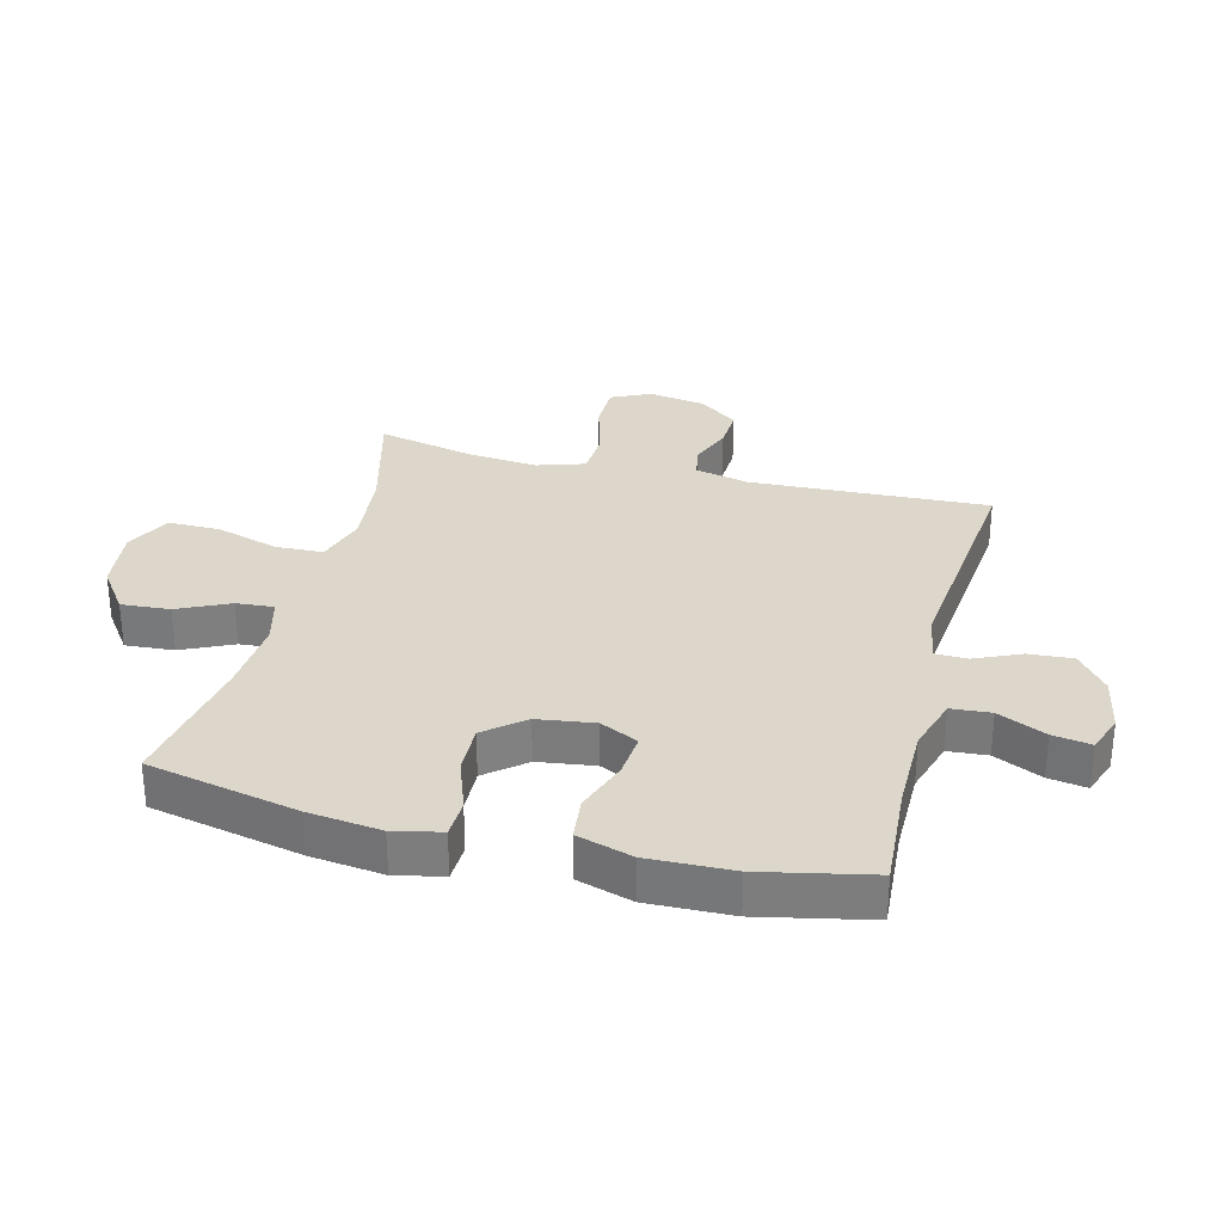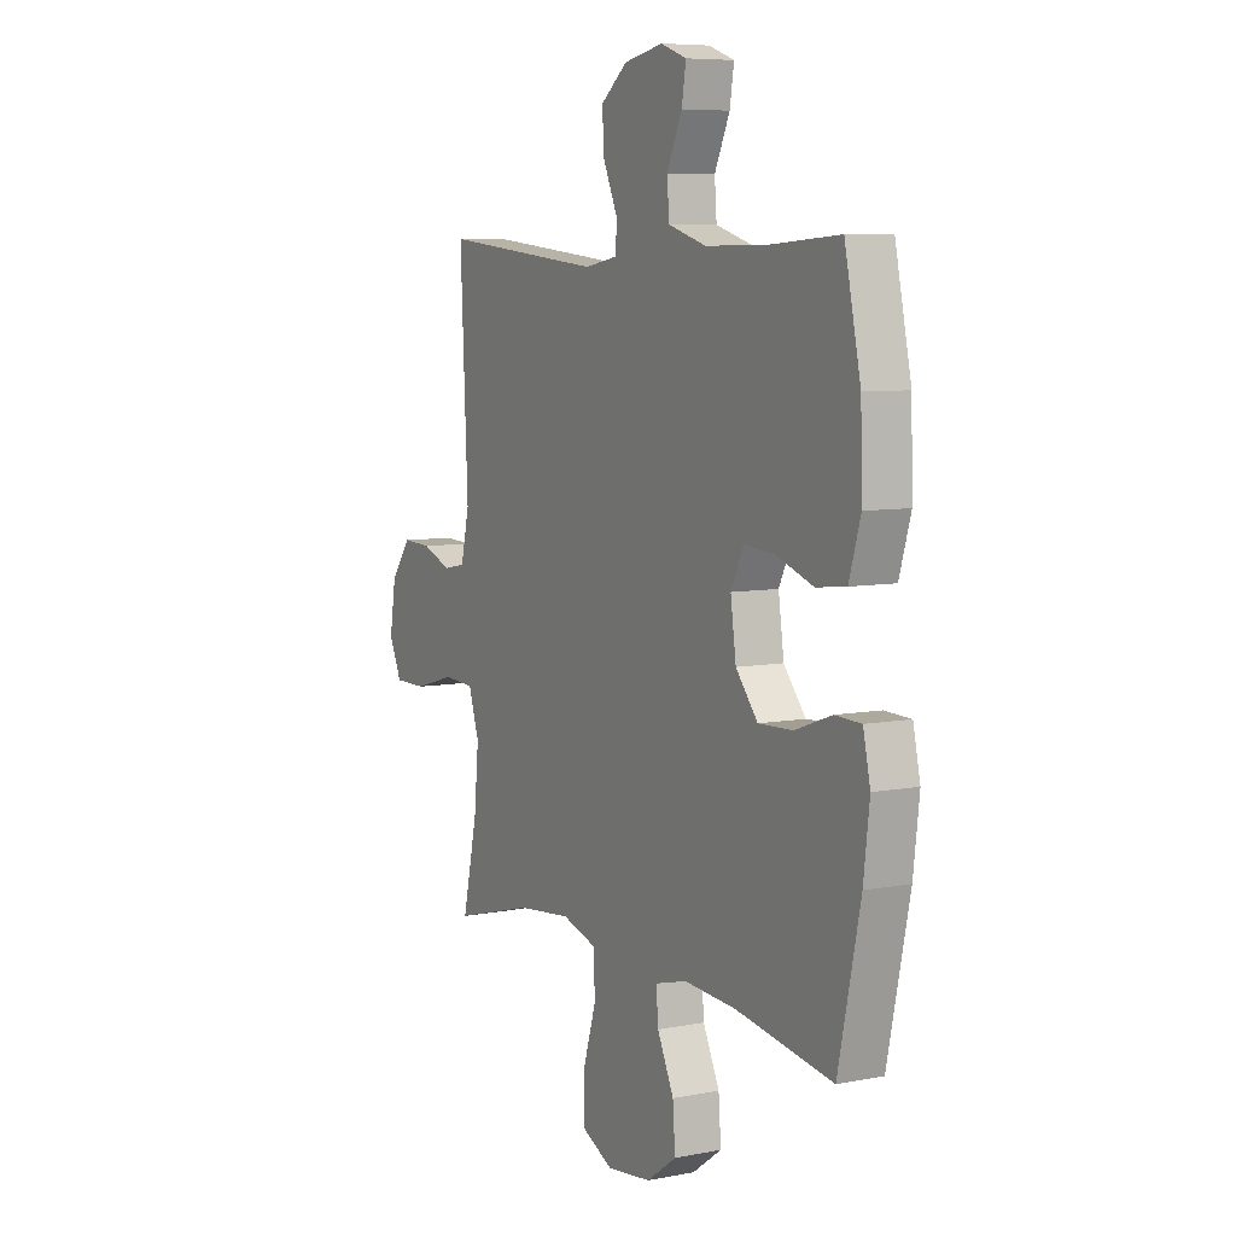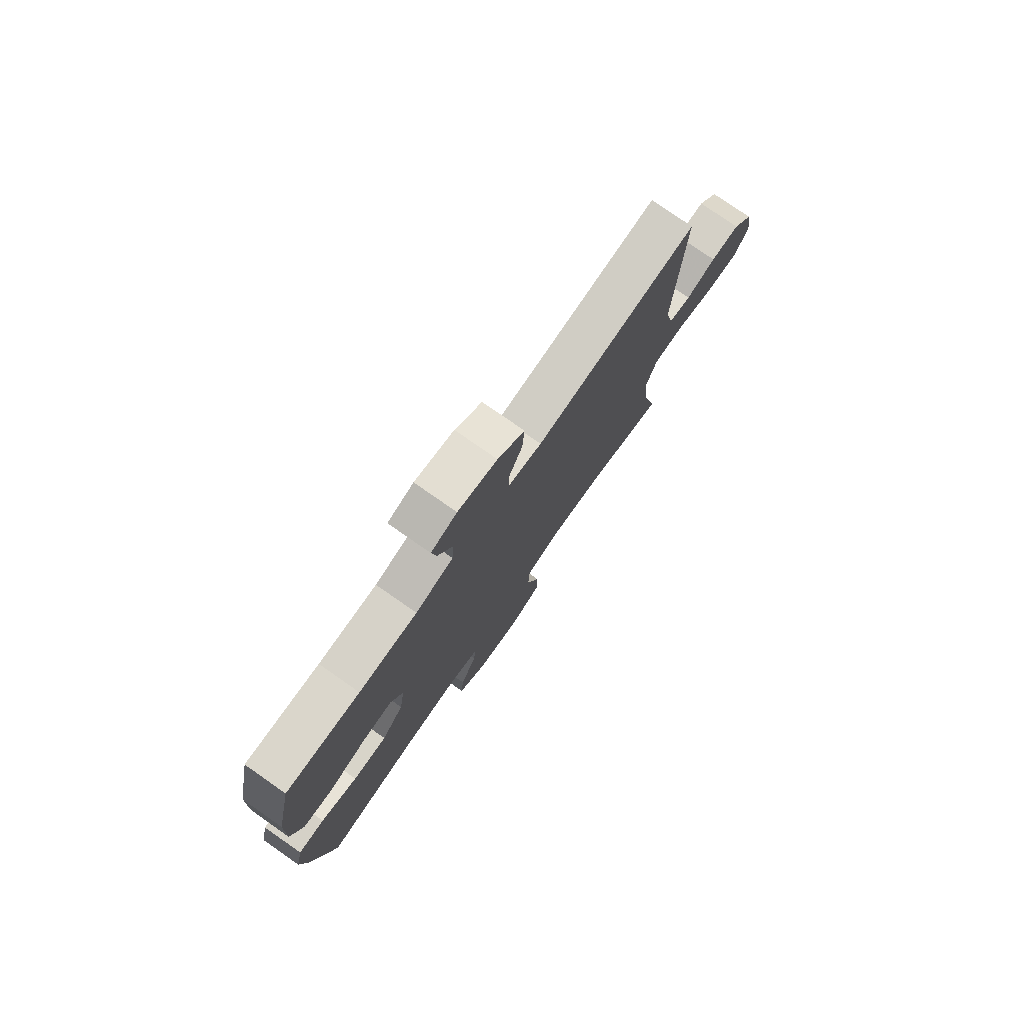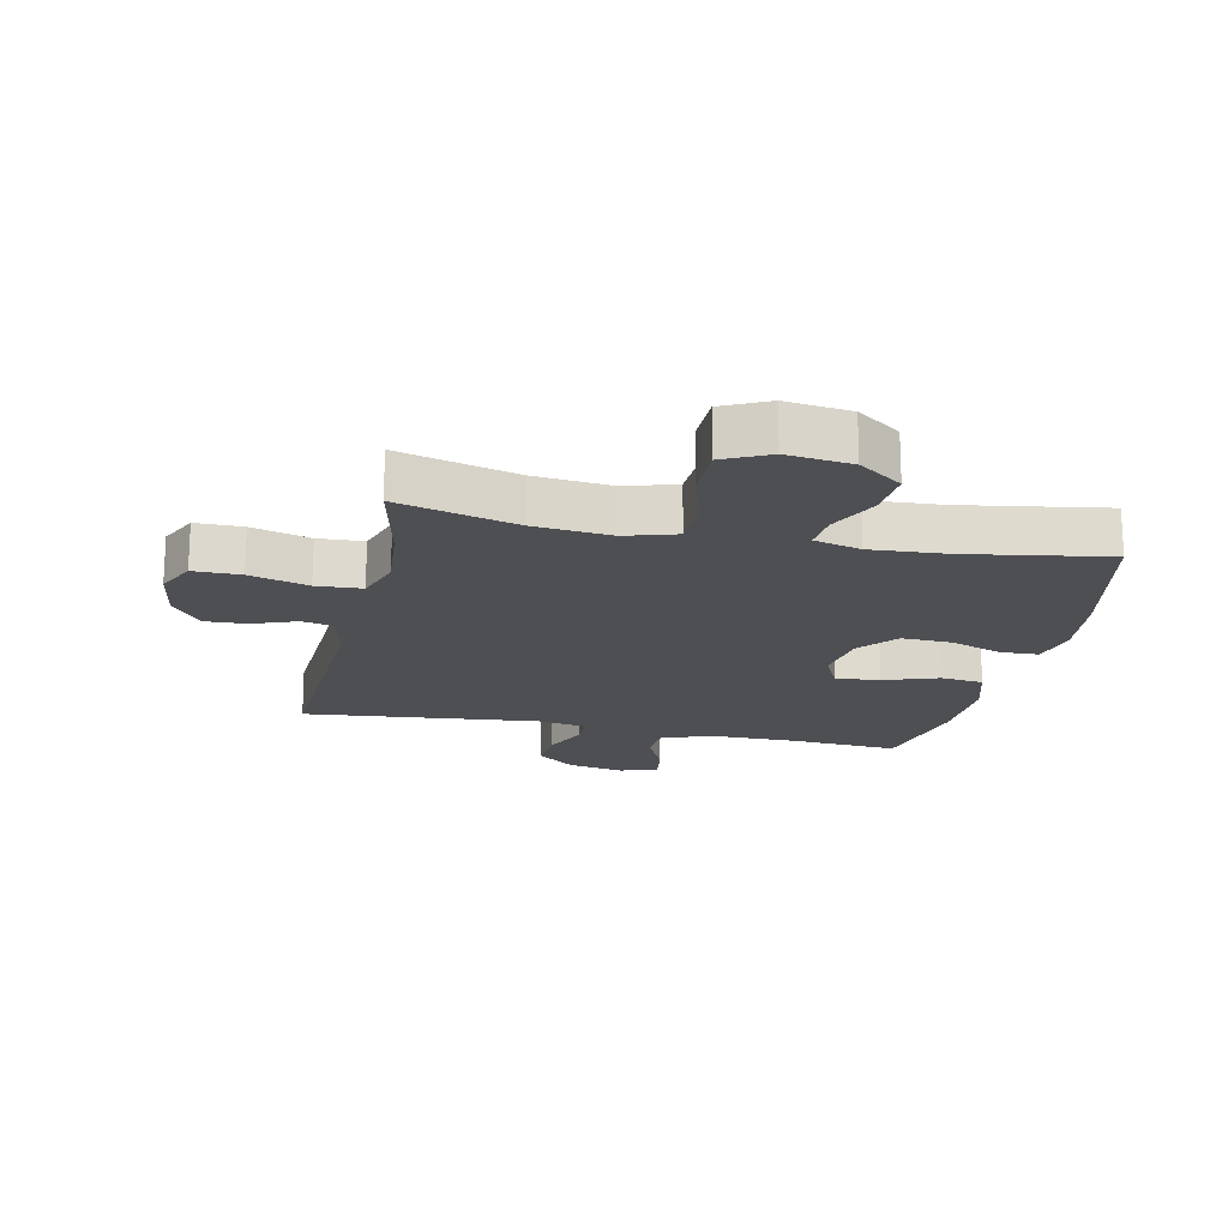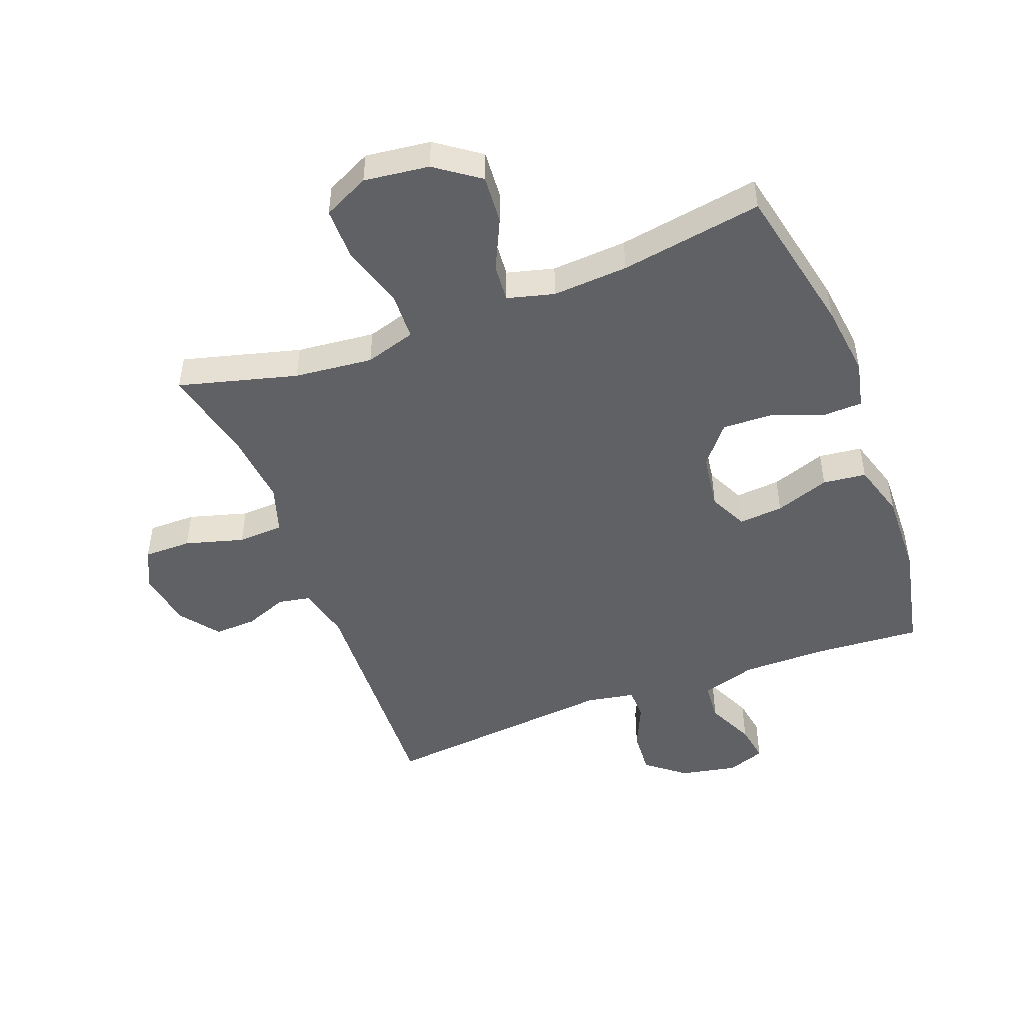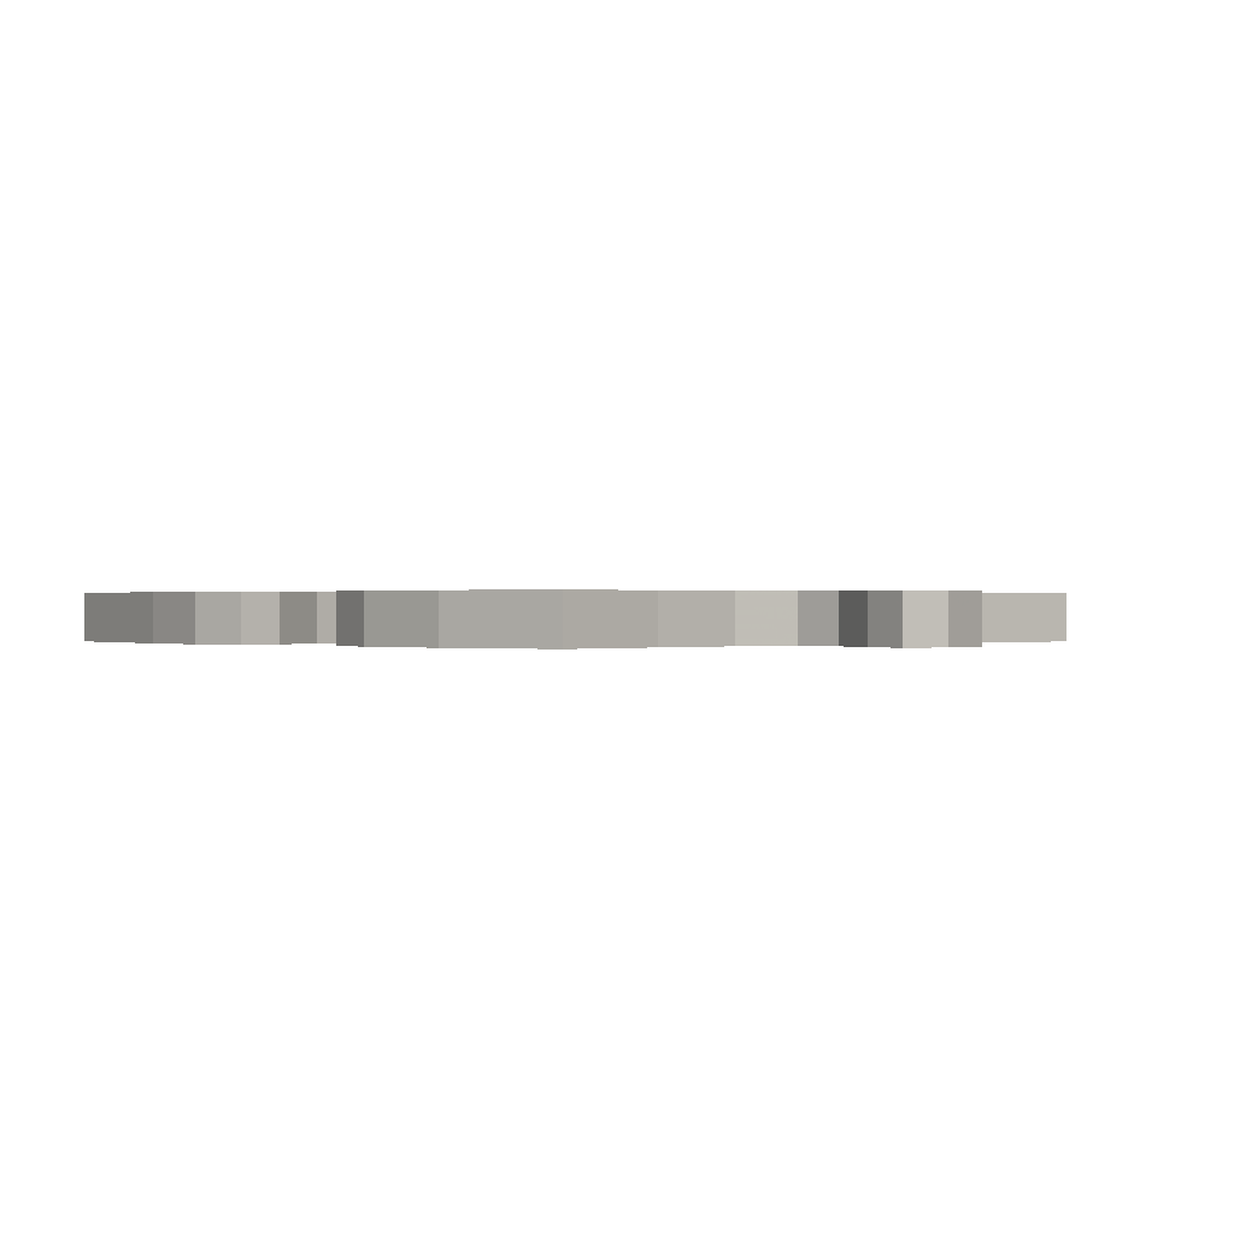
<metadata>
{"format":"obj","ext":"obj","renderer":"f3d","projection":"perspective","resolution":1024,"background":"white","views":[{"elev":30.6,"azim":-75.6,"up":"+Y"},{"elev":7.2,"azim":-119.1,"up":"+Z"},{"elev":77.7,"azim":-55.1,"up":"+Z"},{"elev":-18.2,"azim":167.7,"up":"+Y"},{"elev":-48.1,"azim":-159.2,"up":"+Y"},{"elev":0.2,"azim":-44.7,"up":"+Y"}]}
</metadata>
<code>
v 0.5 0.07 0.5
v 0.482 0.07 0.113
v 0.502 0.07 0.026
v 0.554 0.07 0.016
v 0.624 0.07 0.043
v 0.692 0.07 0.046
v 0.74 0.07 -0.017
v 0.755 0.07 -0.11
v 0.725 0.07 -0.174
v 0.648 0.07 -0.174
v 0.553 0.07 -0.147
v 0.479 0.07 -0.151
v 0.454 0.07 -0.228
v 0.465 0.07 -0.344
v 0.5 0.07 -0.5
v 0.309 0.07 -0.449
v 0.182 0.07 -0.436
v 0.1 0.07 -0.461
v 0.097 0.07 -0.539
v 0.128 0.07 -0.64
v 0.128 0.07 -0.725
v 0.054 0.07 -0.761
v -0.051 0.07 -0.748
v -0.122 0.07 -0.697
v -0.116 0.07 -0.618
v -0.077 0.07 -0.535
v -0.072 0.07 -0.474
v -0.148 0.07 -0.454
v -0.27 0.07 -0.462
v -0.5 0.07 -0.5
v -0.552 0.07 -0.255
v -0.566 0.07 -0.137
v -0.549 0.07 -0.06
v -0.487 0.07 -0.058
v -0.401 0.07 -0.089
v -0.32 0.07 -0.092
v -0.268 0.07 -0.029
v -0.255 0.07 0.063
v -0.285 0.07 0.125
v -0.357 0.07 0.119
v -0.445 0.07 0.088
v -0.515 0.07 0.096
v -0.542 0.07 0.186
v -0.538 0.07 0.322
v -0.5 0.07 0.5
v -0.327 0.07 0.488
v -0.19 0.07 0.488
v -0.101 0.07 0.515
v -0.096 0.07 0.579
v -0.132 0.07 0.657
v -0.142 0.07 0.719
v -0.081 0.07 0.741
v 0.011 0.07 0.723
v 0.074 0.07 0.673
v 0.069 0.07 0.601
v 0.036 0.07 0.527
v 0.037 0.07 0.475
v 0.116 0.07 0.461
v 0.5 0 0.5
v 0.482 0 0.113
v 0.502 0 0.026
v 0.554 0 0.016
v 0.624 0 0.043
v 0.692 0 0.046
v 0.74 0 -0.017
v 0.755 0 -0.11
v 0.725 0 -0.174
v 0.648 0 -0.174
v 0.553 0 -0.147
v 0.479 0 -0.151
v 0.454 0 -0.228
v 0.465 0 -0.344
v 0.5 0 -0.5
v 0.309 0 -0.449
v 0.182 0 -0.436
v 0.1 0 -0.461
v 0.097 0 -0.539
v 0.128 0 -0.64
v 0.128 0 -0.725
v 0.054 0 -0.761
v -0.051 0 -0.748
v -0.122 0 -0.697
v -0.116 0 -0.618
v -0.077 0 -0.535
v -0.072 0 -0.474
v -0.148 0 -0.454
v -0.27 0 -0.462
v -0.5 0 -0.5
v -0.552 0 -0.255
v -0.566 0 -0.137
v -0.549 0 -0.06
v -0.487 0 -0.058
v -0.401 0 -0.089
v -0.32 0 -0.092
v -0.268 0 -0.029
v -0.255 0 0.063
v -0.285 0 0.125
v -0.357 0 0.119
v -0.445 0 0.088
v -0.515 0 0.096
v -0.542 0 0.186
v -0.538 0 0.322
v -0.5 0 0.5
v -0.327 0 0.488
v -0.19 0 0.488
v -0.101 0 0.515
v -0.096 0 0.579
v -0.132 0 0.657
v -0.142 0 0.719
v -0.081 0 0.741
v 0.011 0 0.723
v 0.074 0 0.673
v 0.069 0 0.601
v 0.036 0 0.527
v 0.037 0 0.475
v 0.116 0 0.461
f 54 55 56
f 53 54 56
f 52 53 56
f 51 52 56
f 50 51 56
f 49 50 56
f 48 49 56 57
f 47 48 57
f 46 47 57 58
f 44 45 46
f 43 44 46
f 42 43 46
f 41 42 46
f 40 41 46
f 39 40 46 58
f 33 34 35
f 32 33 35
f 31 32 35
f 30 31 35
f 29 30 35
f 28 29 35 36
f 27 28 36 37
f 24 25 26
f 23 24 26
f 22 23 26
f 21 22 26
f 20 21 26
f 19 20 26
f 18 19 26 27
f 27 37 38
f 18 27 38
f 17 18 38
f 14 15 16
f 38 39 58
f 17 38 58
f 16 17 58
f 14 16 58
f 13 14 58
f 9 10 11
f 8 9 11
f 7 8 11
f 6 7 11
f 5 6 11
f 4 5 11
f 13 58 1 2
f 12 13 2 3
f 3 4 11 12
f 114 113 112
f 114 112 111
f 114 111 110
f 114 110 109
f 114 109 108
f 114 108 107
f 115 114 107 106
f 115 106 105
f 116 115 105 104
f 104 103 102
f 104 102 101
f 104 101 100
f 104 100 99
f 104 99 98
f 116 104 98 97
f 93 92 91
f 93 91 90
f 93 90 89
f 93 89 88
f 93 88 87
f 94 93 87 86
f 95 94 86 85
f 84 83 82
f 84 82 81
f 84 81 80
f 84 80 79
f 84 79 78
f 84 78 77
f 85 84 77 76
f 96 95 85
f 96 85 76
f 96 76 75
f 74 73 72
f 116 97 96
f 116 96 75
f 116 75 74
f 116 74 72
f 116 72 71
f 69 68 67
f 69 67 66
f 69 66 65
f 69 65 64
f 69 64 63
f 69 63 62
f 60 59 116 71
f 61 60 71 70
f 70 69 62 61
f 1 59 60 2
f 2 60 61 3
f 3 61 62 4
f 4 62 63 5
f 5 63 64 6
f 6 64 65 7
f 7 65 66 8
f 8 66 67 9
f 9 67 68 10
f 10 68 69 11
f 11 69 70 12
f 12 70 71 13
f 13 71 72 14
f 14 72 73 15
f 15 73 74 16
f 16 74 75 17
f 17 75 76 18
f 18 76 77 19
f 19 77 78 20
f 20 78 79 21
f 21 79 80 22
f 22 80 81 23
f 23 81 82 24
f 24 82 83 25
f 25 83 84 26
f 26 84 85 27
f 27 85 86 28
f 28 86 87 29
f 29 87 88 30
f 30 88 89 31
f 31 89 90 32
f 32 90 91 33
f 33 91 92 34
f 34 92 93 35
f 35 93 94 36
f 36 94 95 37
f 37 95 96 38
f 38 96 97 39
f 39 97 98 40
f 40 98 99 41
f 41 99 100 42
f 42 100 101 43
f 43 101 102 44
f 44 102 103 45
f 45 103 104 46
f 46 104 105 47
f 47 105 106 48
f 48 106 107 49
f 49 107 108 50
f 50 108 109 51
f 51 109 110 52
f 52 110 111 53
f 53 111 112 54
f 54 112 113 55
f 55 113 114 56
f 56 114 115 57
f 57 115 116 58
f 58 116 59 1

</code>
